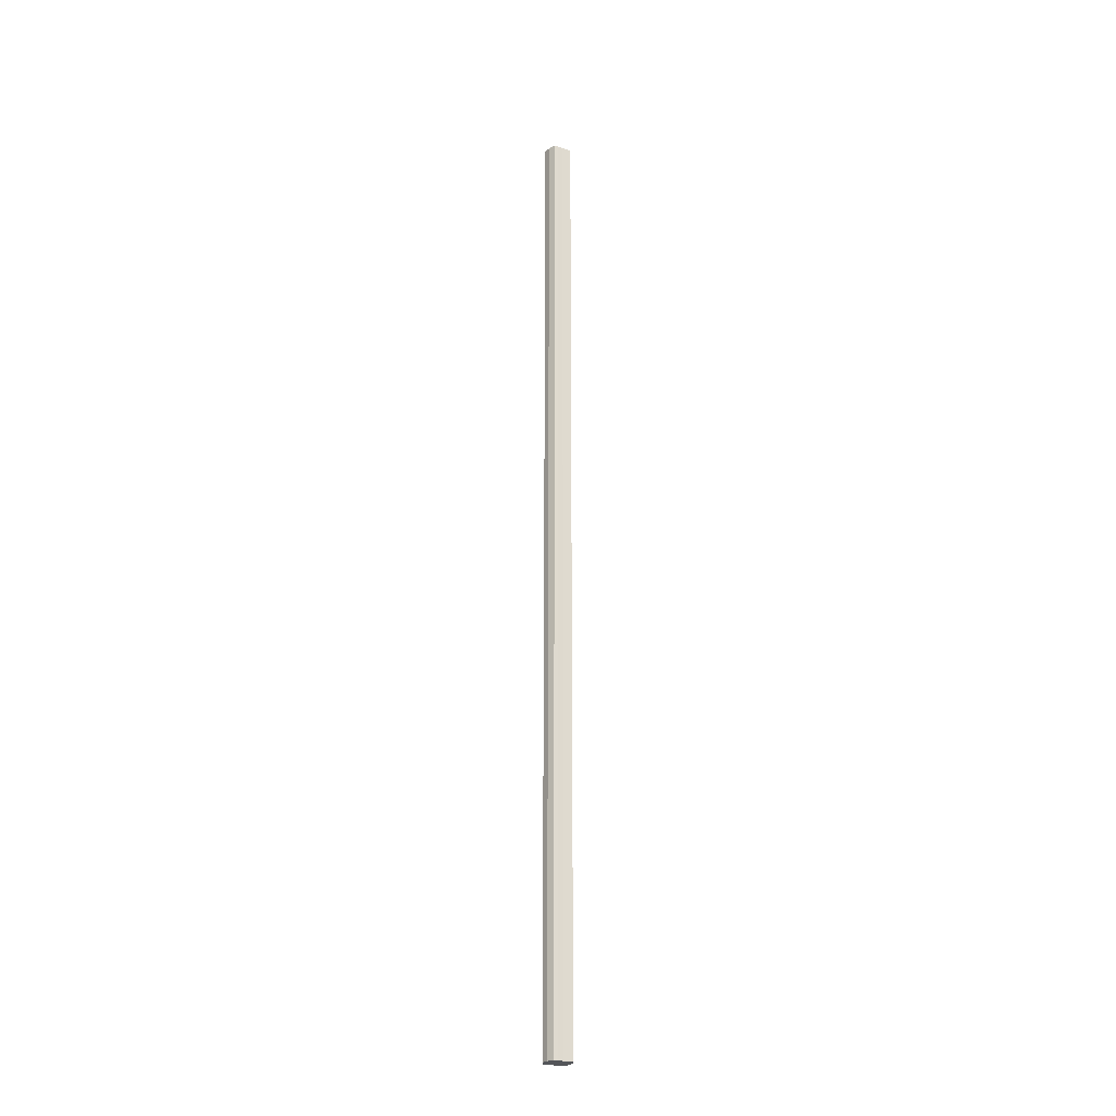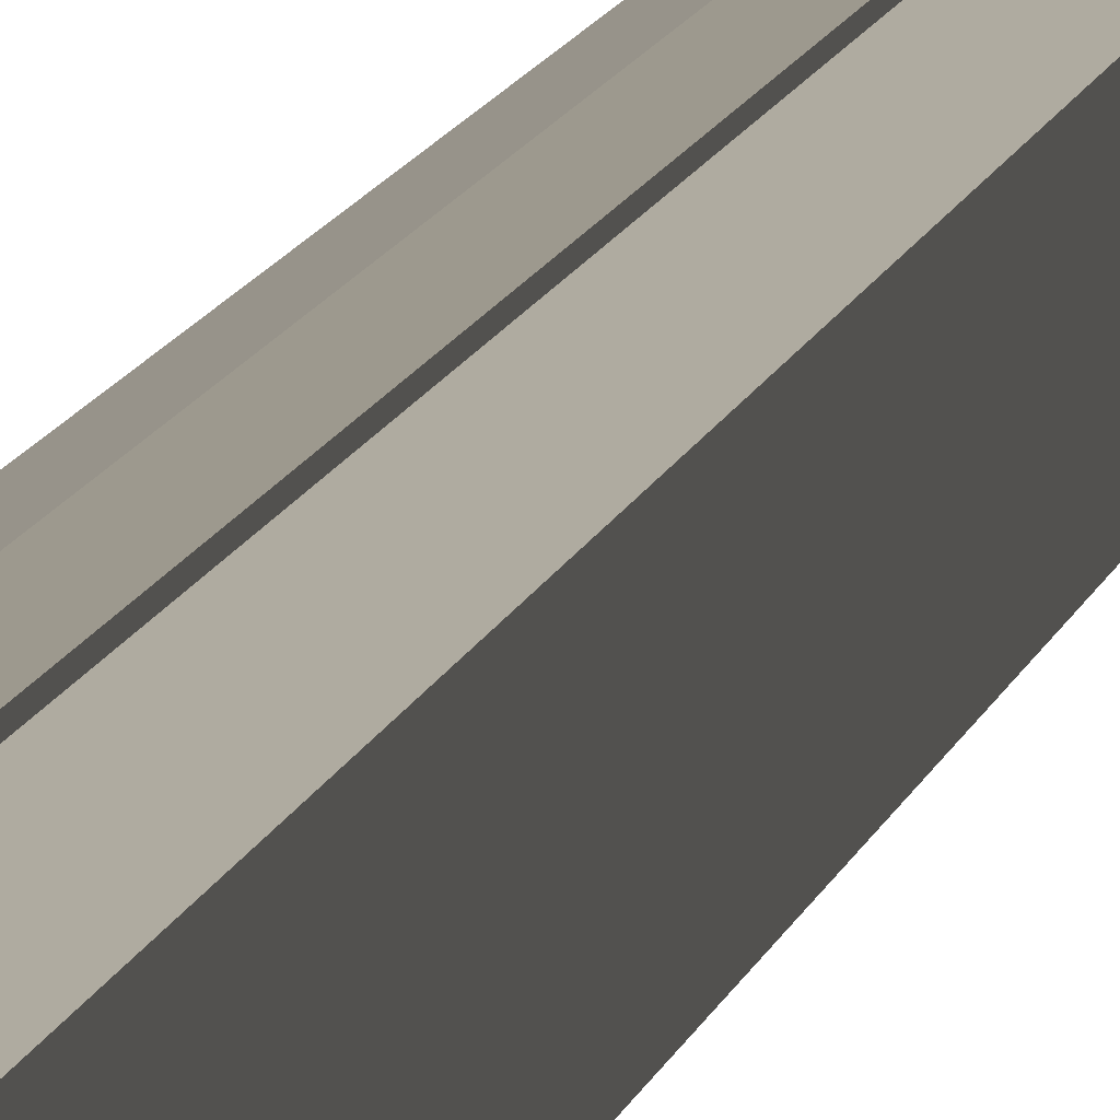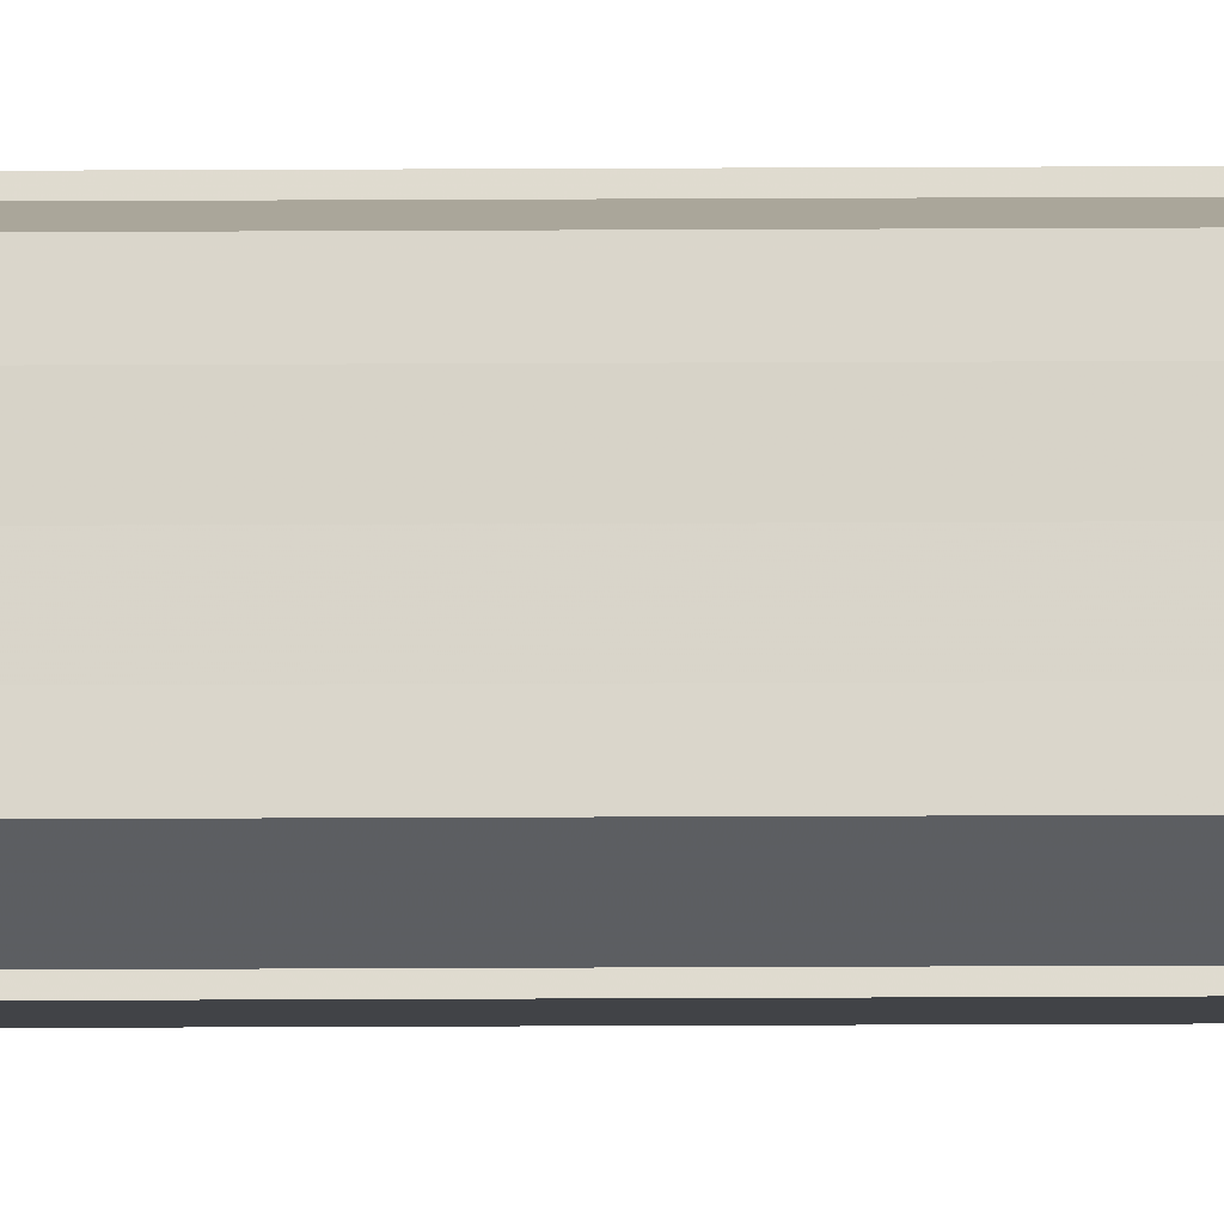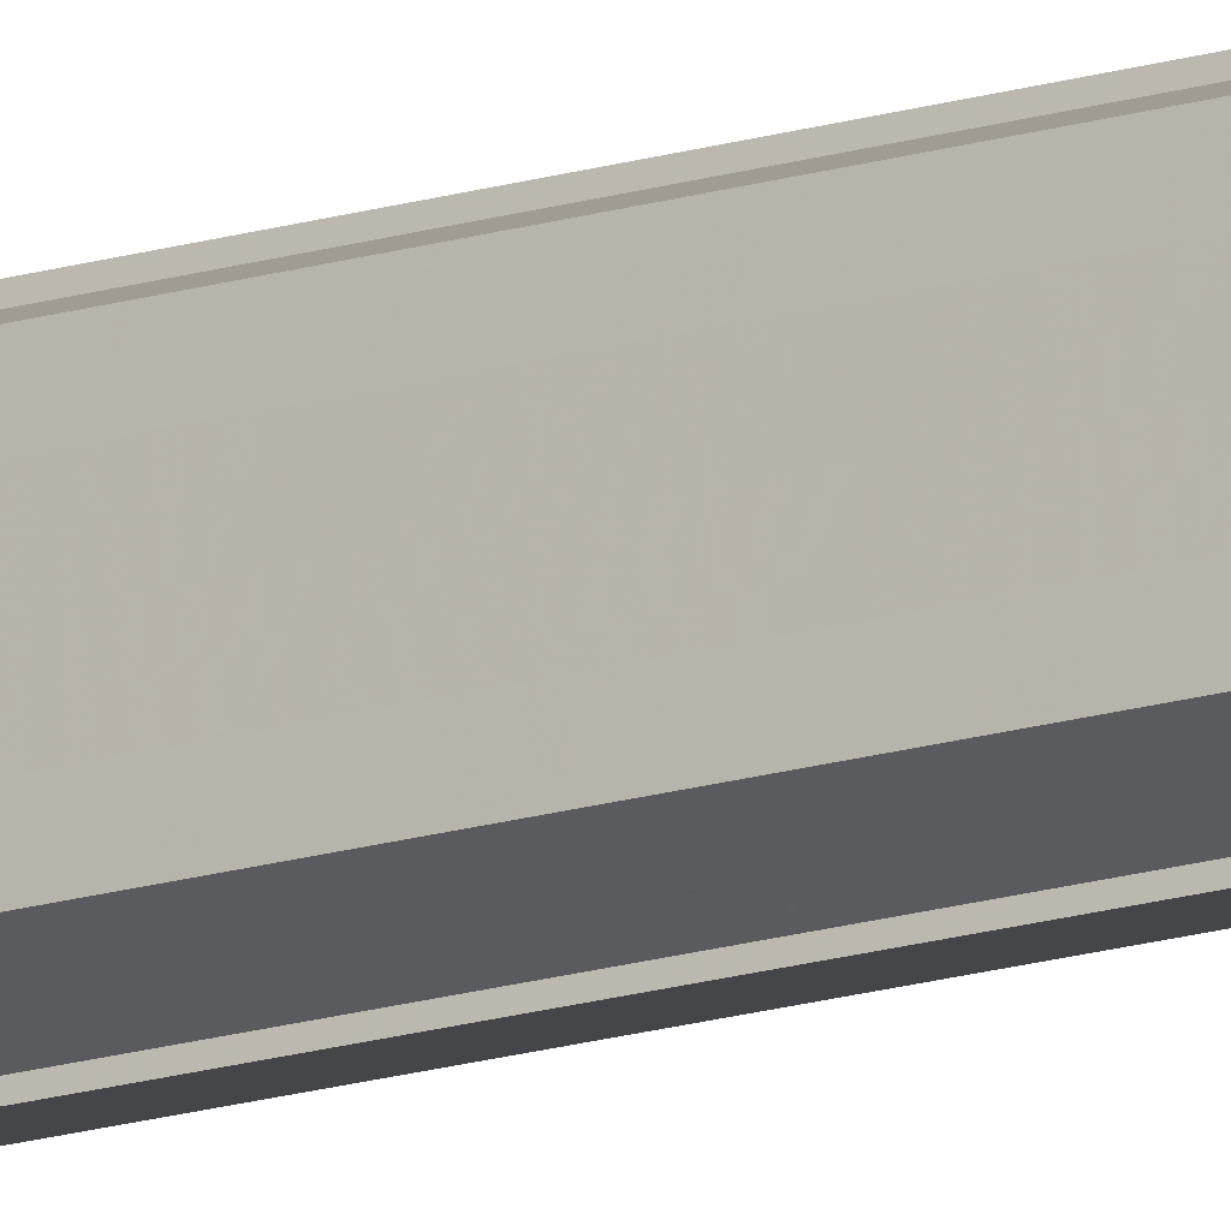
<metadata>
{"format":"obj","ext":"obj","renderer":"f3d","projection":"perspective","resolution":1024,"background":"white","views":[{"elev":-25.3,"azim":-117.1,"up":"+Y"},{"elev":3.1,"azim":3.4,"up":"+Z"},{"elev":-15.2,"azim":90.8,"up":"+Z"},{"elev":-15.5,"azim":124.2,"up":"+Z"}]}
</metadata>
<code>
o 3874
v 2203 1897 14.55
v 2203 1897 14.55
v 2203 1896 14.55
v 2203 1897 14.55
v 2203 1896 14.55
v 2203 1897 14.55
v 2203 1896 14.55
v 2203 1897 14.54
v 2203 1896 14.55
v 2203 1897 14.53
v 2203 1896 14.54
v 2203 1897 14.55
v 2203 1896 14.55
v 2203 1897 14.53
v 2203 1896 14.53
v 2203 1897 14.52
v 2203 1896 14.53
v 2203 1897 14.54
v 2203 1896 14.54
v 2203 1897 14.52
v 2203 1896 14.52
v 2203 1897 14.52
v 2203 1896 14.52
v 2203 1897 14.53
v 2203 1896 14.53
v 2203 1897 14.53
v 2203 1896 14.53
v 2203 1897 14.52
v 2203 1896 14.52
v 2203 1897 14.52
v 2203 1896 14.52
v 2203 1897 14.52
v 2203 1896 14.52
v 2203 1897 14.53
v 2203 1897 14.52
v 2203 1897 14.52
v 2203 1897 14.53
v 2203 1897 14.53
v 2203 1897 14.54
v 2203 1897 14.55
v 2203 1897 14.55
v 2203 1897 14.55
v 2203 1896 14.55
v 2203 1896 14.55
v 2203 1897 14.55
v 2203 1897 14.55
v 2203 1896 14.55
v 2203 1896 14.55
v 2203 1896 14.54
v 2203 1897 14.55
v 2203 1896 14.53
v 2203 1897 14.54
v 2203 1896 14.53
v 2203 1897 14.53
v 2203 1896 14.52
v 2203 1897 14.53
v 2203 1896 14.52
v 2203 1897 14.52
v 2203 1896 14.53
v 2203 1896 14.55
v 2203 1896 14.55
v 2203 1896 14.54
v 2203 1896 14.53
v 2203 1896 14.53
v 2203 1896 14.52
v 2203 1896 14.52
v 2203 1896 14.52
v 2203 1896 14.55
v 2203 1896 14.55
v 2203 1896 14.54
v 2203 1896 14.53
v 2203 1896 14.53
v 2203 1896 14.52
v 2203 1896 14.52
v 2203 1897 14.52
v 2203 1897 14.52
v 2203 1896 14.52
v 2203 1896 14.52
v 2203 1896 14.52
v 2203 1897 14.52
v 2203 1897 14.52
v 2203 1897 14.53
v 2203 1896 14.52
v 2203 1897 14.53
v 2203 1896 14.53
v 2203 1897 14.54
v 2203 1896 14.53
v 2203 1897 14.55
v 2203 1896 14.54
v 2203 1897 14.55
v 2203 1896 14.55
v 2203 1897 14.52
v 2203 1897 14.52
v 2203 1897 14.53
v 2203 1897 14.53
v 2203 1897 14.54
v 2203 1897 14.55
v 2203 1897 14.55
f 1 2 3
f 2 4 5
f 3 6 7
f 4 8 9
f 8 10 11
f 7 12 13
f 10 14 15
f 14 16 17
f 13 18 19
f 16 20 21
f 20 22 23
f 19 24 25
f 25 26 27
f 27 28 29
f 29 30 31
f 31 32 33
f 34 32 35
f 34 35 36
f 34 36 37
f 34 37 38
f 34 38 39
f 34 39 40
f 34 40 41
f 34 41 42
f 43 42 44
f 45 46 43
f 47 45 48
f 49 50 47
f 51 52 49
f 53 54 51
f 55 56 53
f 57 58 55
f 59 44 60
f 59 60 61
f 59 61 62
f 59 62 63
f 59 63 64
f 59 64 65
f 59 65 66
f 59 66 67
f 59 68 69
f 59 70 68
f 59 71 70
f 59 72 71
f 59 73 72
f 59 74 73
f 75 76 77
f 78 76 79
f 80 81 79
f 81 82 83
f 82 84 85
f 84 86 87
f 86 88 89
f 88 90 91
f 34 92 93
f 34 94 92
f 34 95 94
f 34 96 95
f 34 97 96
f 34 98 97

</code>
